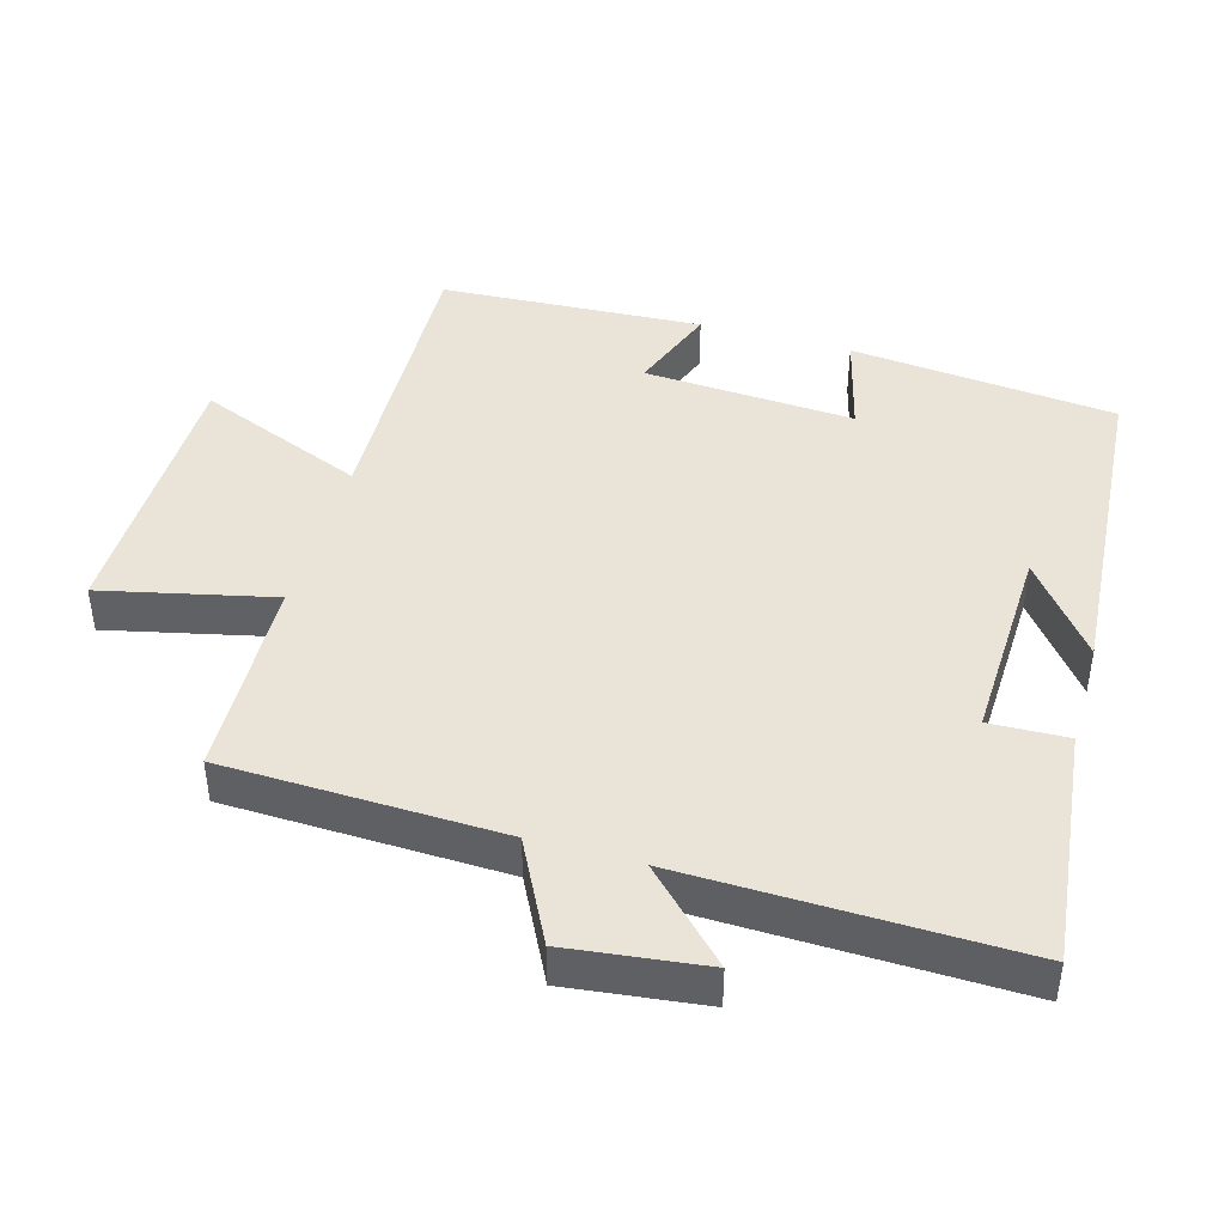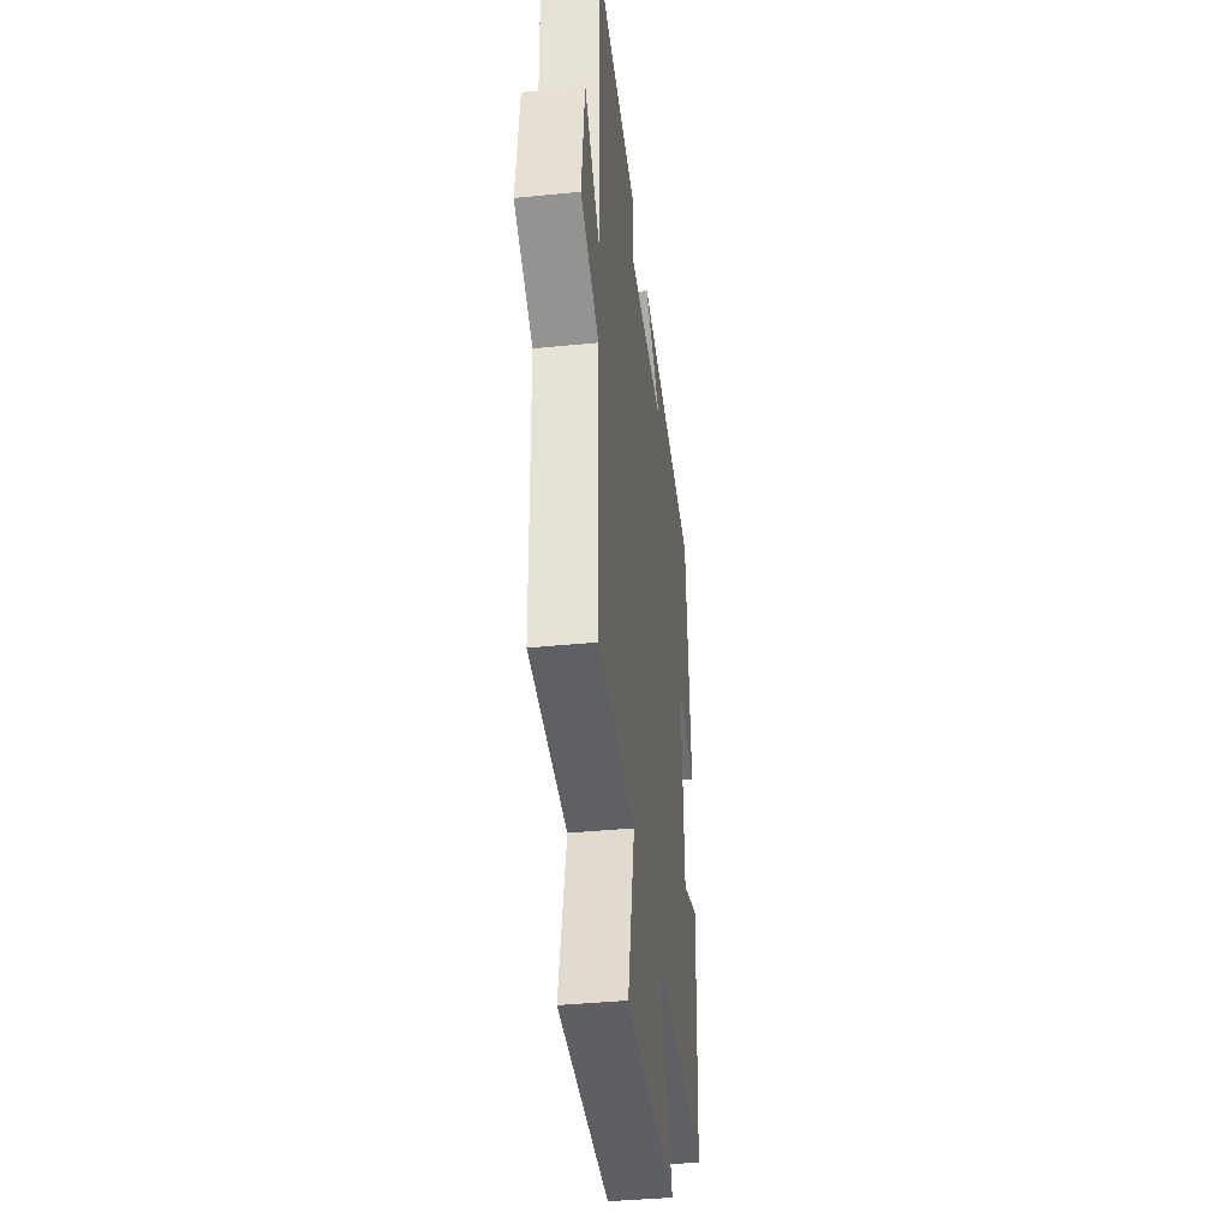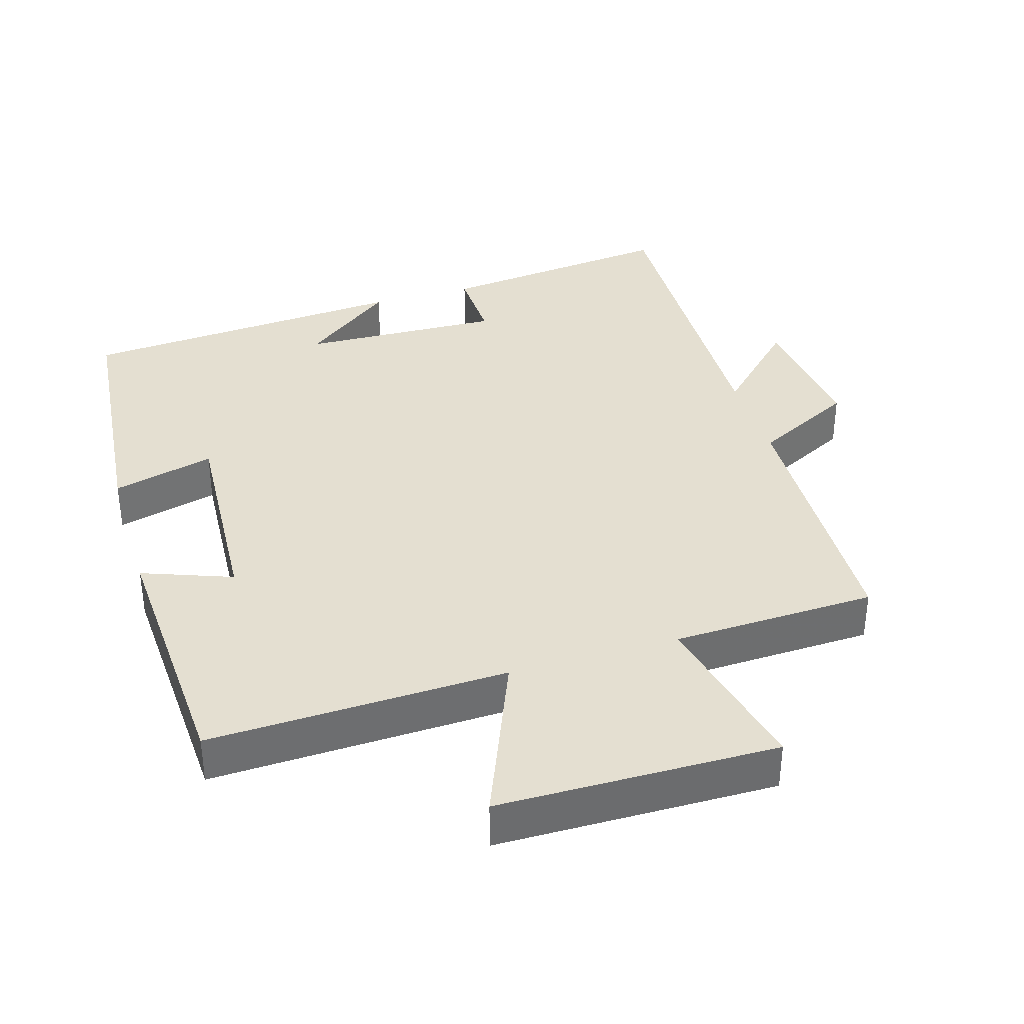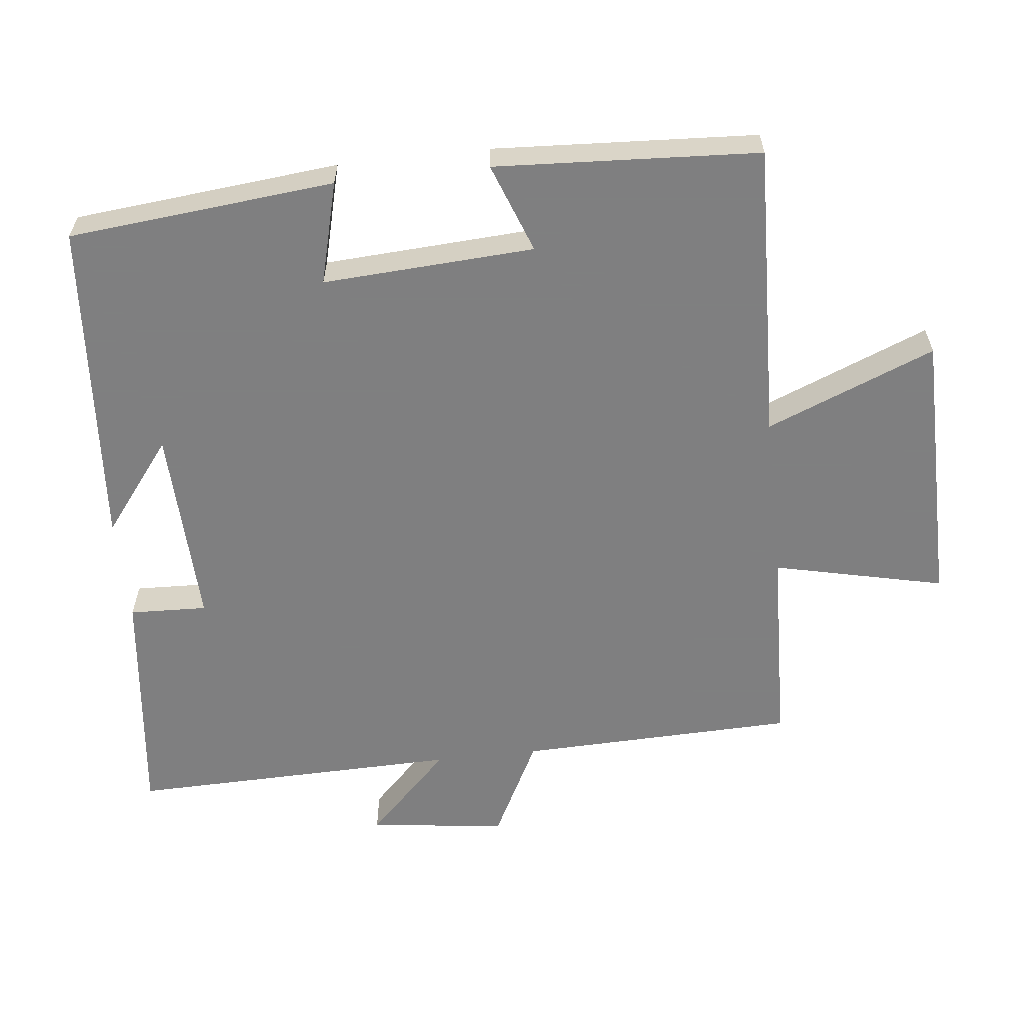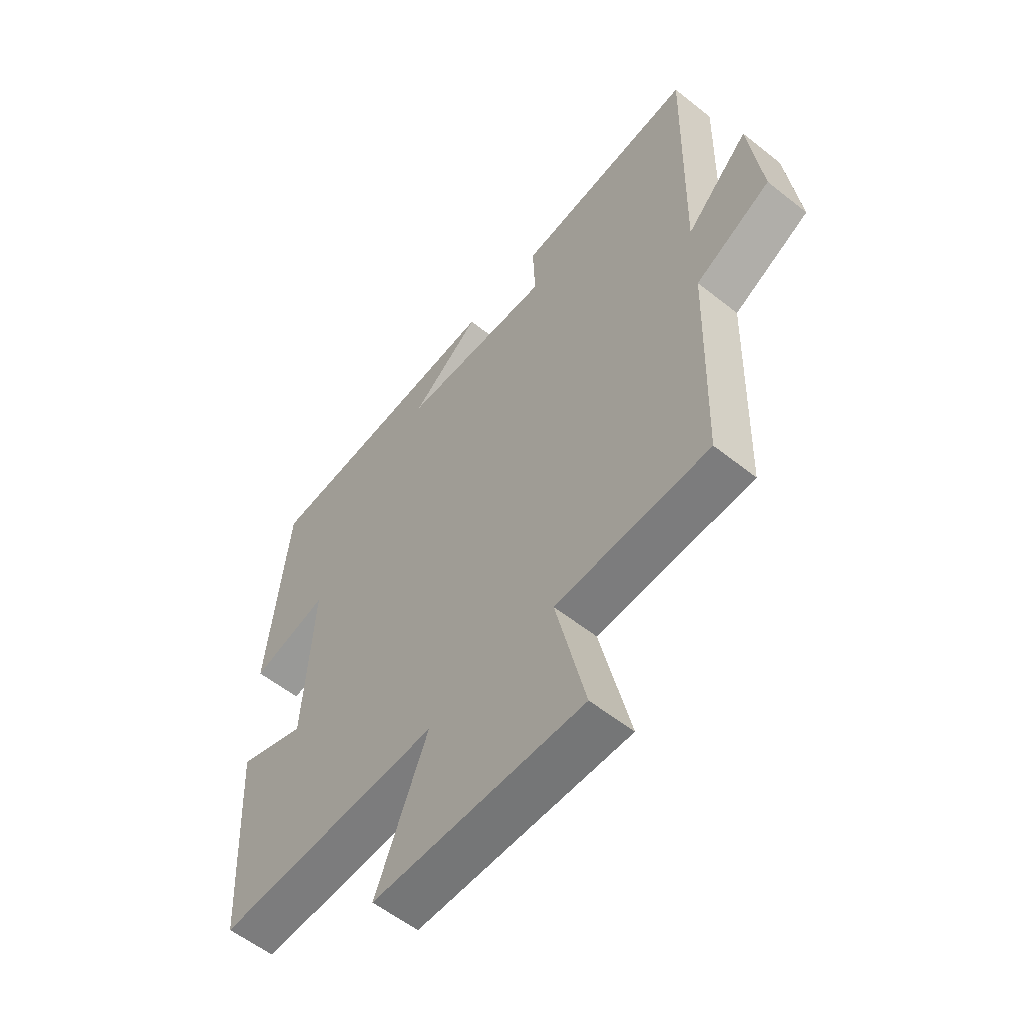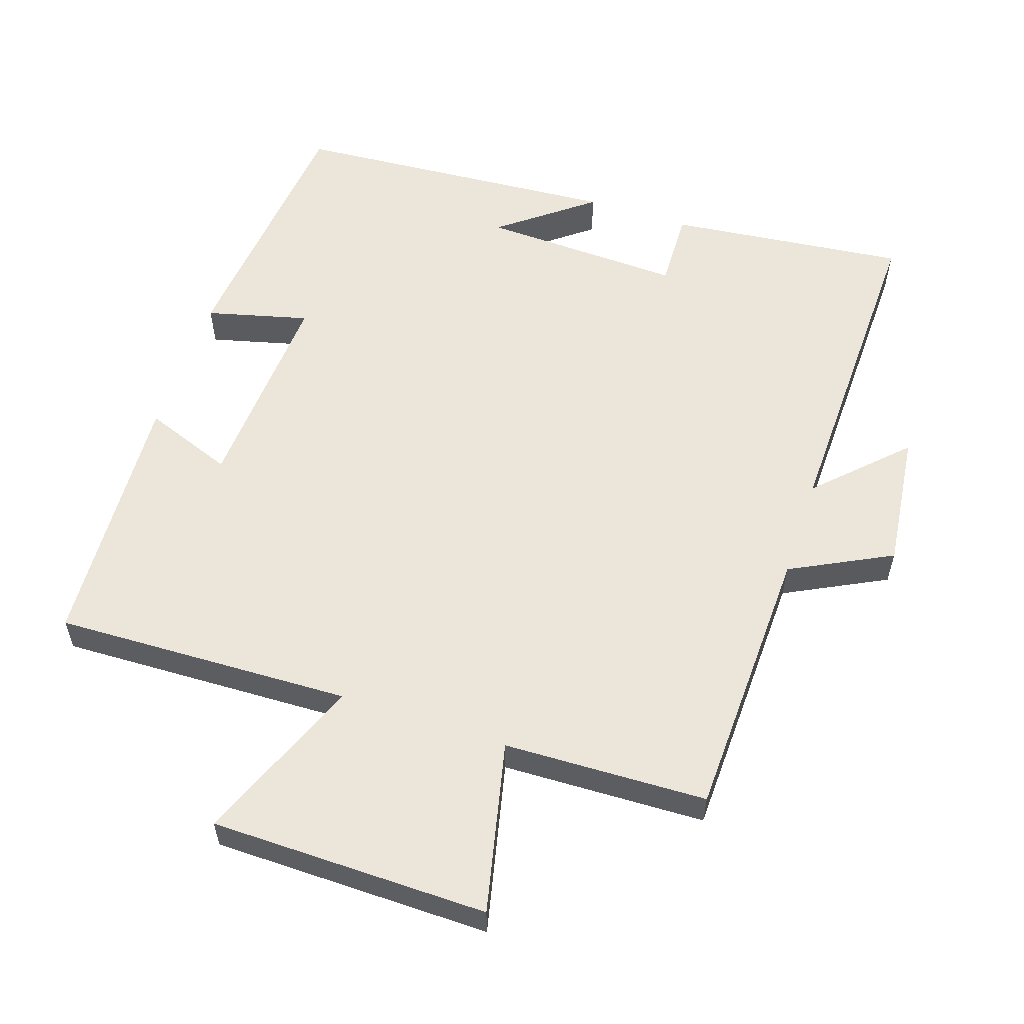
<metadata>
{"format":"obj","ext":"obj","renderer":"f3d","projection":"perspective","resolution":1024,"background":"white","views":[{"elev":43.5,"azim":-74.1,"up":"+Y"},{"elev":-40.2,"azim":-83.0,"up":"+Z"},{"elev":36.6,"azim":163.3,"up":"+Y"},{"elev":-59.9,"azim":96.3,"up":"+Y"},{"elev":-57.2,"azim":-129.6,"up":"+Z"},{"elev":57.2,"azim":-161.5,"up":"+Y"}]}
</metadata>
<code>
v 0.462 0.07 0.465
v 0.5 0.07 0.082
v 0.353 0.07 0.12
v 0.371 0.07 -0.184
v 0.5 0.07 -0.136
v 0.479 0.07 -0.515
v 0.051 0.07 -0.5
v 0.149 0.07 -0.742
v -0.251 0.07 -0.746
v -0.195 0.07 -0.5
v -0.488 0.07 -0.49
v -0.5 0.07 -0.091
v -0.645 0.07 -0.017
v -0.621 0.07 0.181
v -0.5 0.07 0.061
v -0.511 0.07 0.539
v -0.167 0.07 0.5
v -0.171 0.07 0.388
v 0.119 0.07 0.398
v -0.013 0.07 0.5
v 0.462 0 0.465
v 0.5 0 0.082
v 0.353 0 0.12
v 0.371 0 -0.184
v 0.5 0 -0.136
v 0.479 0 -0.515
v 0.051 0 -0.5
v 0.149 0 -0.742
v -0.251 0 -0.746
v -0.195 0 -0.5
v -0.488 0 -0.49
v -0.5 0 -0.091
v -0.645 0 -0.017
v -0.621 0 0.181
v -0.5 0 0.061
v -0.511 0 0.539
v -0.167 0 0.5
v -0.171 0 0.388
v 0.119 0 0.398
v -0.013 0 0.5
f 19 20 1
f 15 16 17 18
f 15 18 19
f 12 13 14 15
f 10 11 12 15
f 10 15 19 1
f 7 8 9 10
f 4 5 6 7
f 3 4 7 10
f 1 2 3
f 1 3 10
f 21 40 39
f 38 37 36 35
f 39 38 35
f 35 34 33 32
f 35 32 31 30
f 21 39 35 30
f 30 29 28 27
f 27 26 25 24
f 30 27 24 23
f 23 22 21
f 30 23 21
f 1 21 22 2
f 2 22 23 3
f 3 23 24 4
f 4 24 25 5
f 5 25 26 6
f 6 26 27 7
f 7 27 28 8
f 8 28 29 9
f 9 29 30 10
f 10 30 31 11
f 11 31 32 12
f 12 32 33 13
f 13 33 34 14
f 14 34 35 15
f 15 35 36 16
f 16 36 37 17
f 17 37 38 18
f 18 38 39 19
f 19 39 40 20
f 20 40 21 1

</code>
